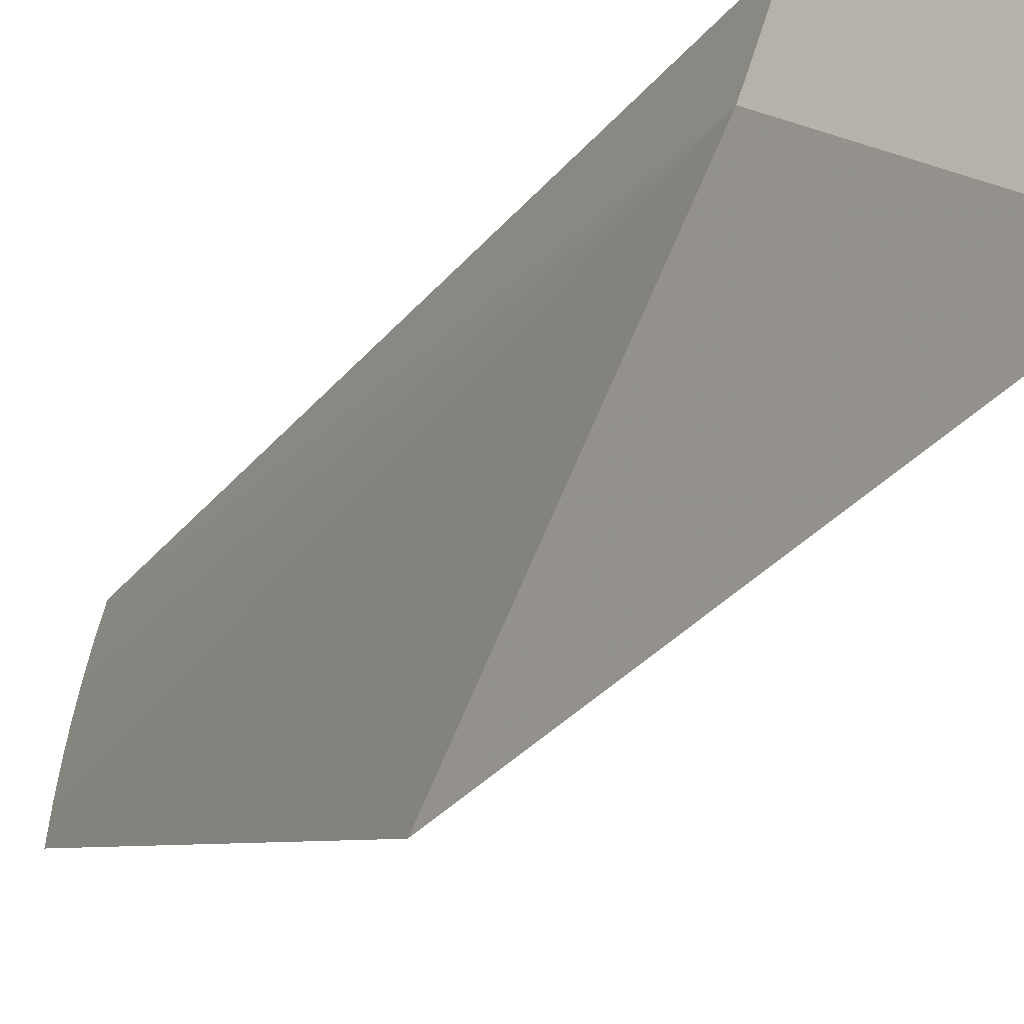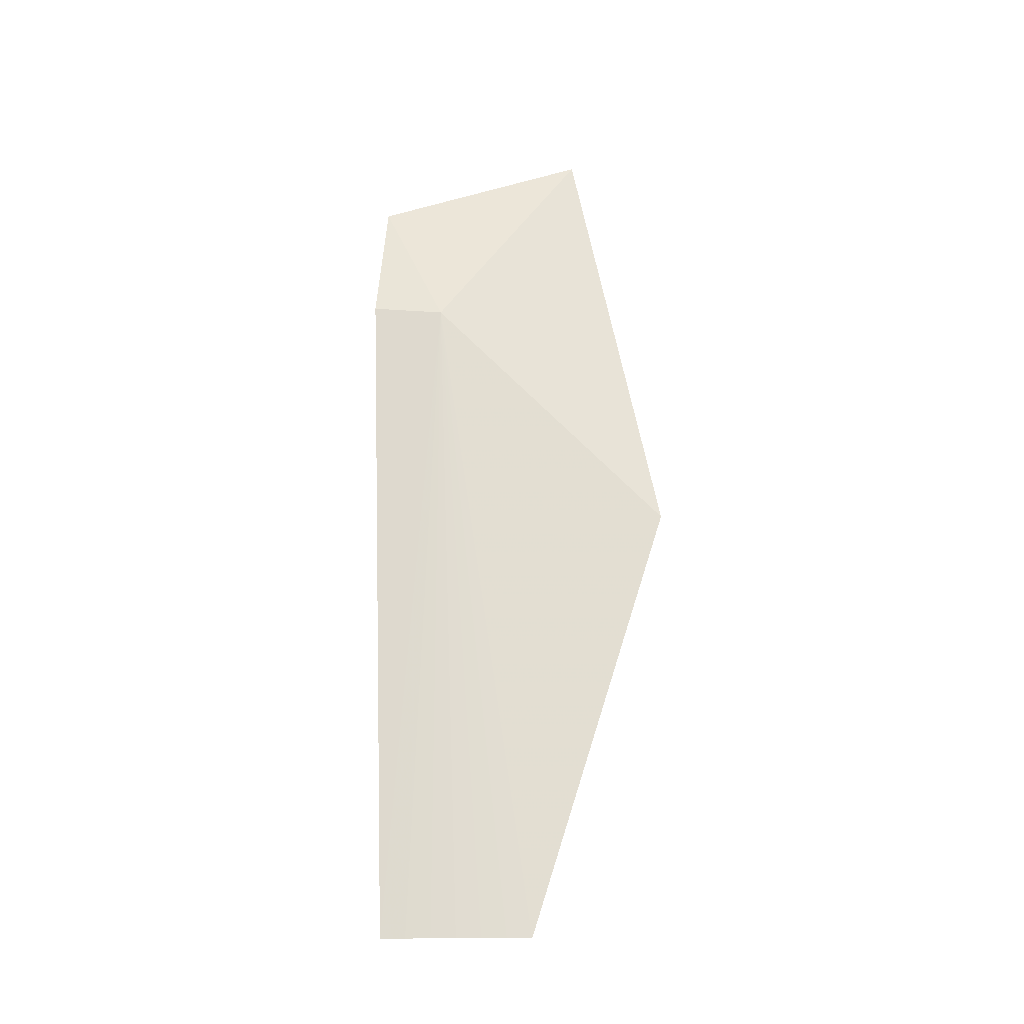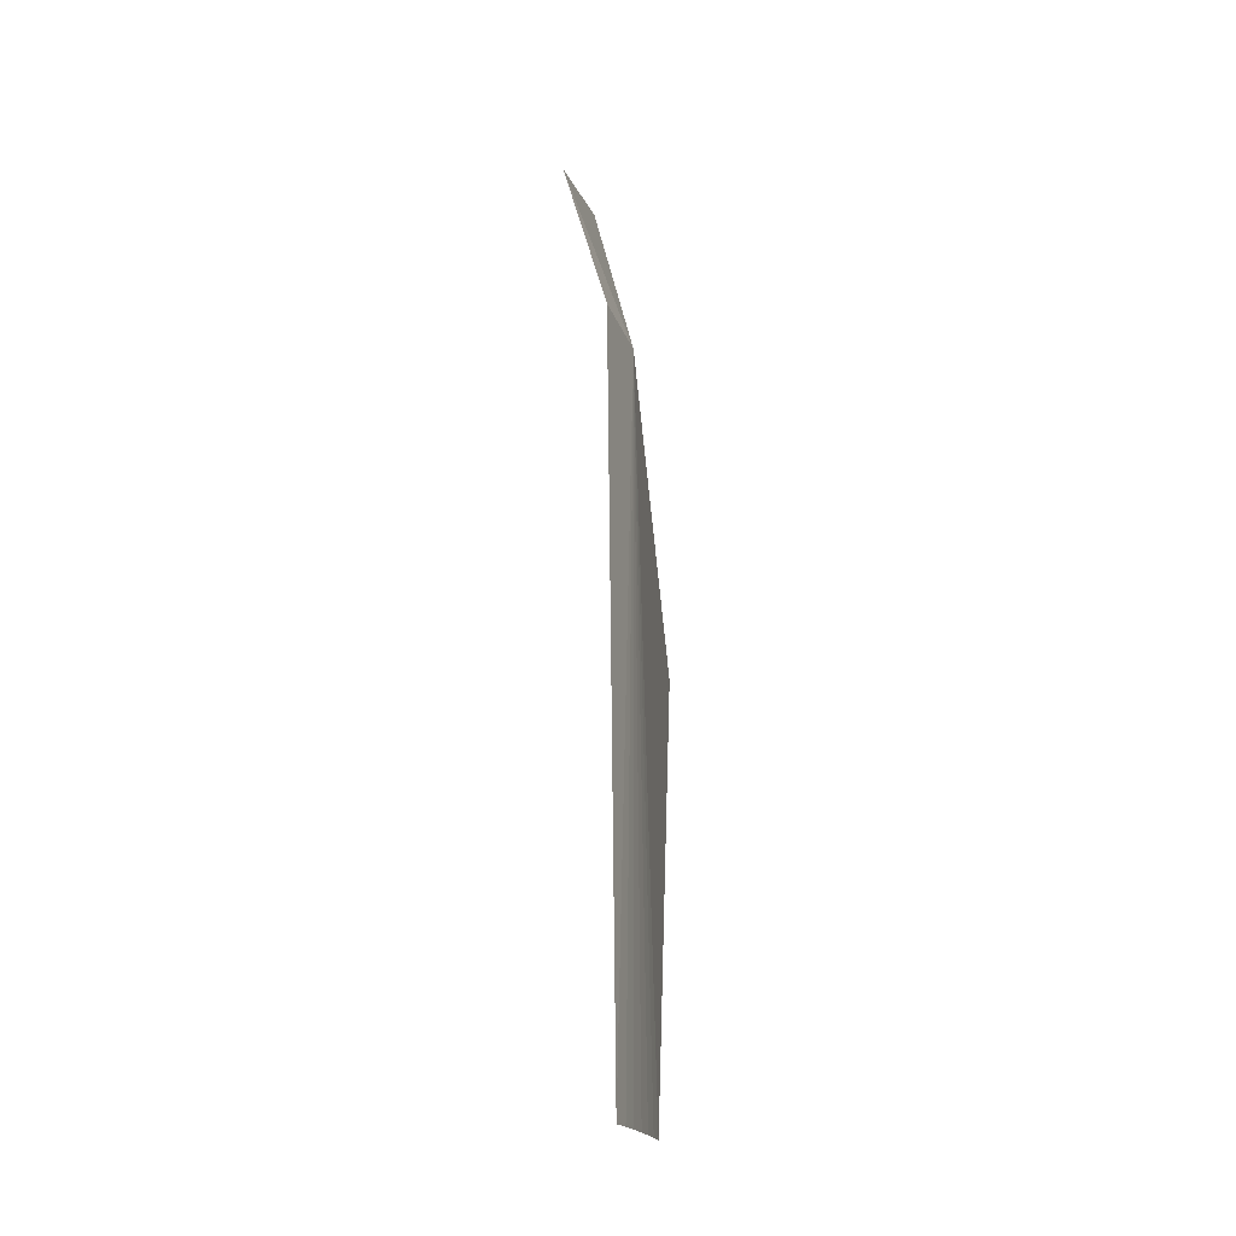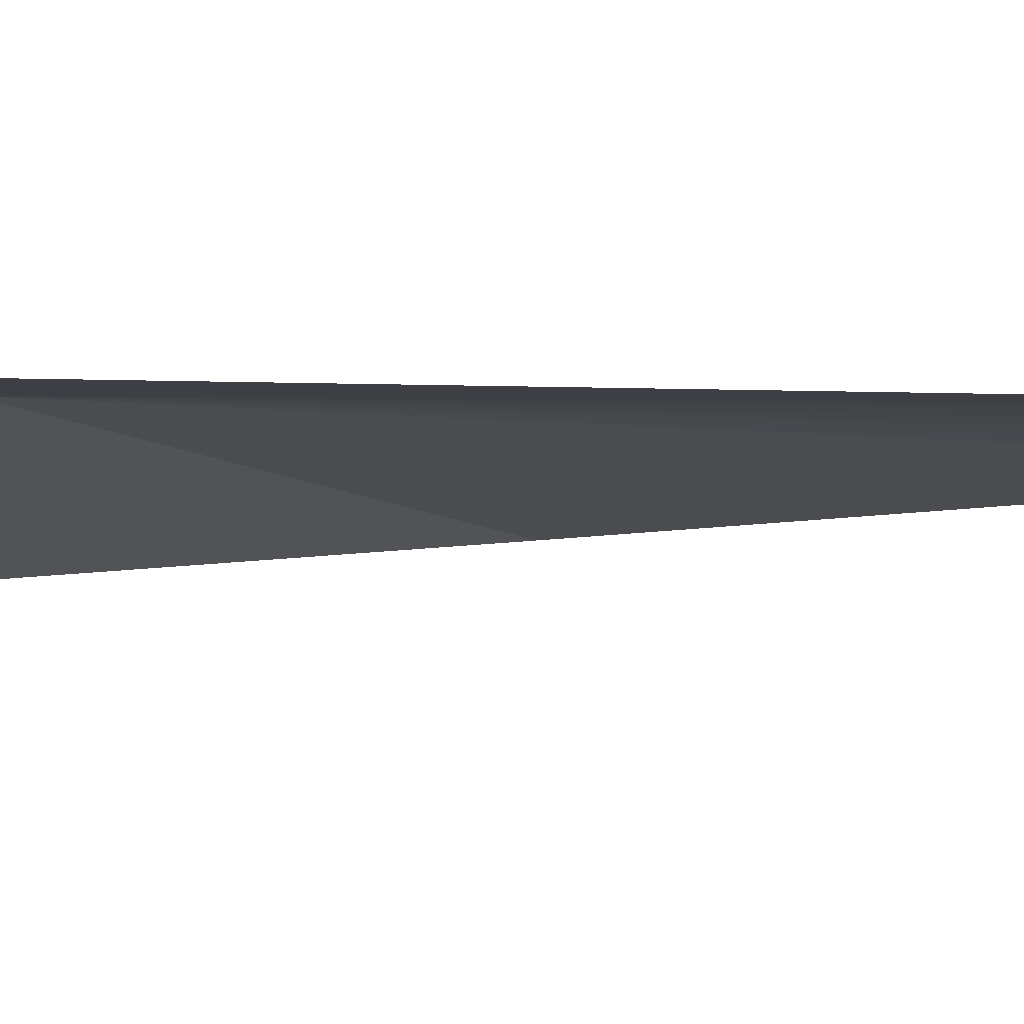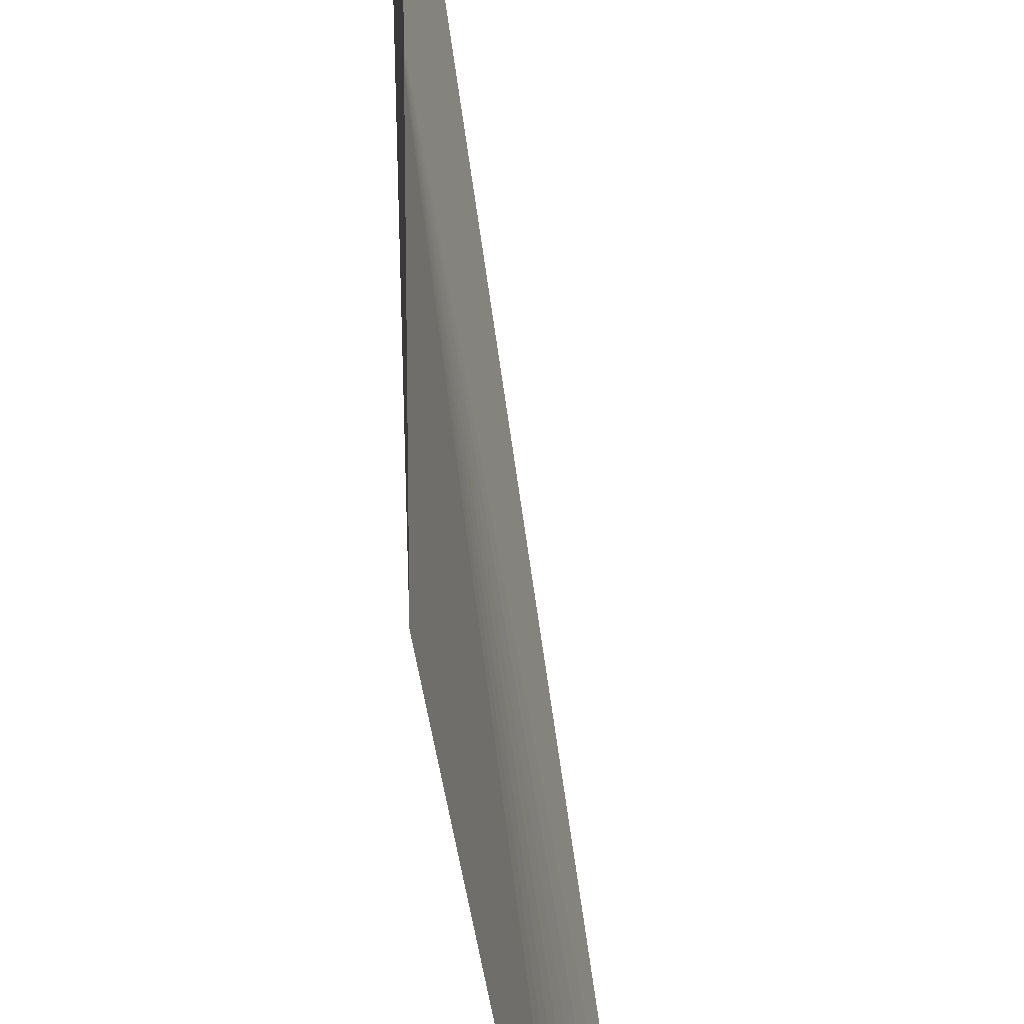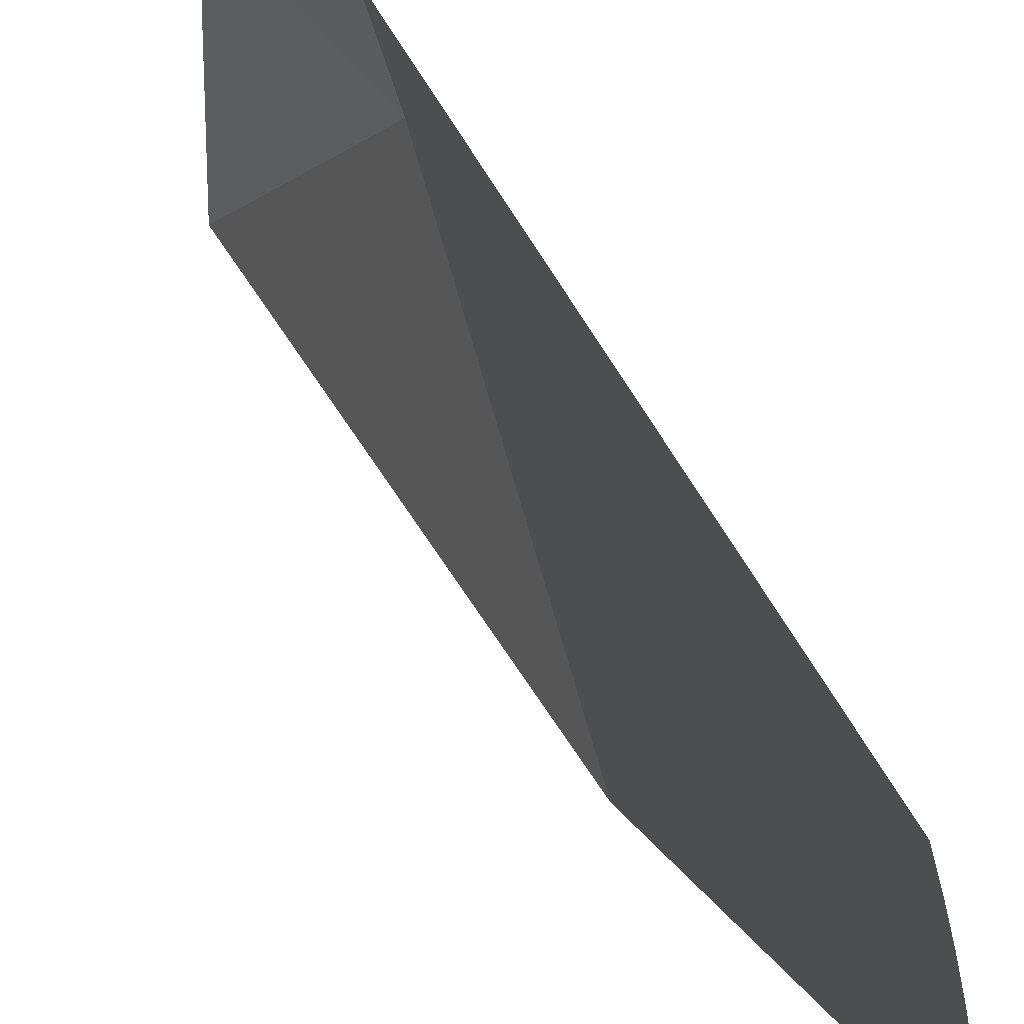
<metadata>
{"format":"obj","ext":"obj","renderer":"f3d","projection":"perspective","resolution":1024,"background":"white","views":[{"elev":-24.5,"azim":-27.7,"up":"+Y"},{"elev":-20.9,"azim":-100.2,"up":"+Z"},{"elev":-19.0,"azim":-177.6,"up":"+Z"},{"elev":69.6,"azim":90.8,"up":"+Y"},{"elev":-79.0,"azim":9.1,"up":"+Y"},{"elev":30.8,"azim":162.8,"up":"+Y"}]}
</metadata>
<code>
v -99.83 155.9 40.51
v -98.61 160.1 41.01
v -101.4 141.7 26.44
v -100.8 150.1 0.02473
v -99.42 157.3 0.02473
v -99.05 158.7 0.02473
v -100.3 153 0.02473
v -100.1 154.4 0.02472
v -100.6 151.5 0.02472
v -99.76 155.9 0.02473
v -97.19 146.3 54.18
v -96.22 159.2 49.54
f 1 4 3
f 1 6 5
f 1 8 7
f 1 7 9
f 1 5 10
f 1 9 4
f 1 10 8
f 1 11 12
f 1 12 2
f 1 2 6
f 1 3 11

</code>
